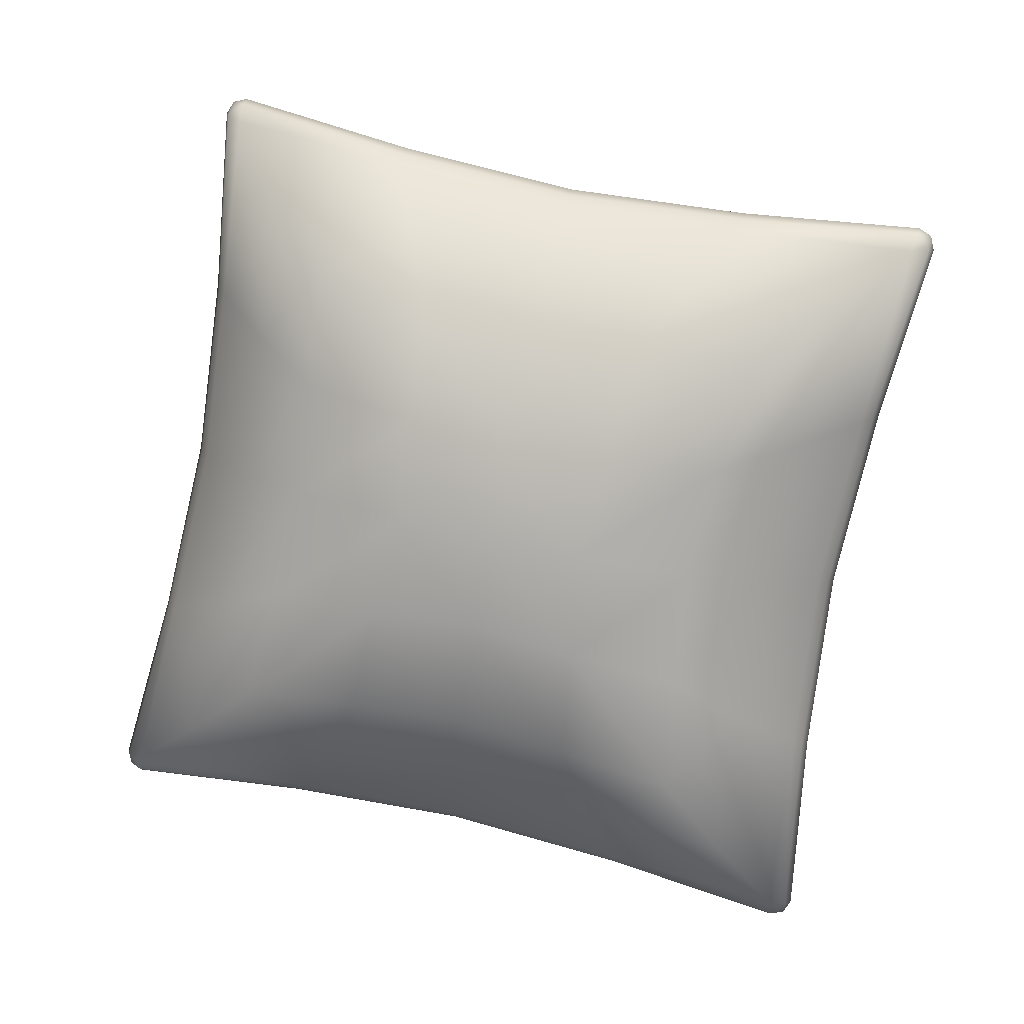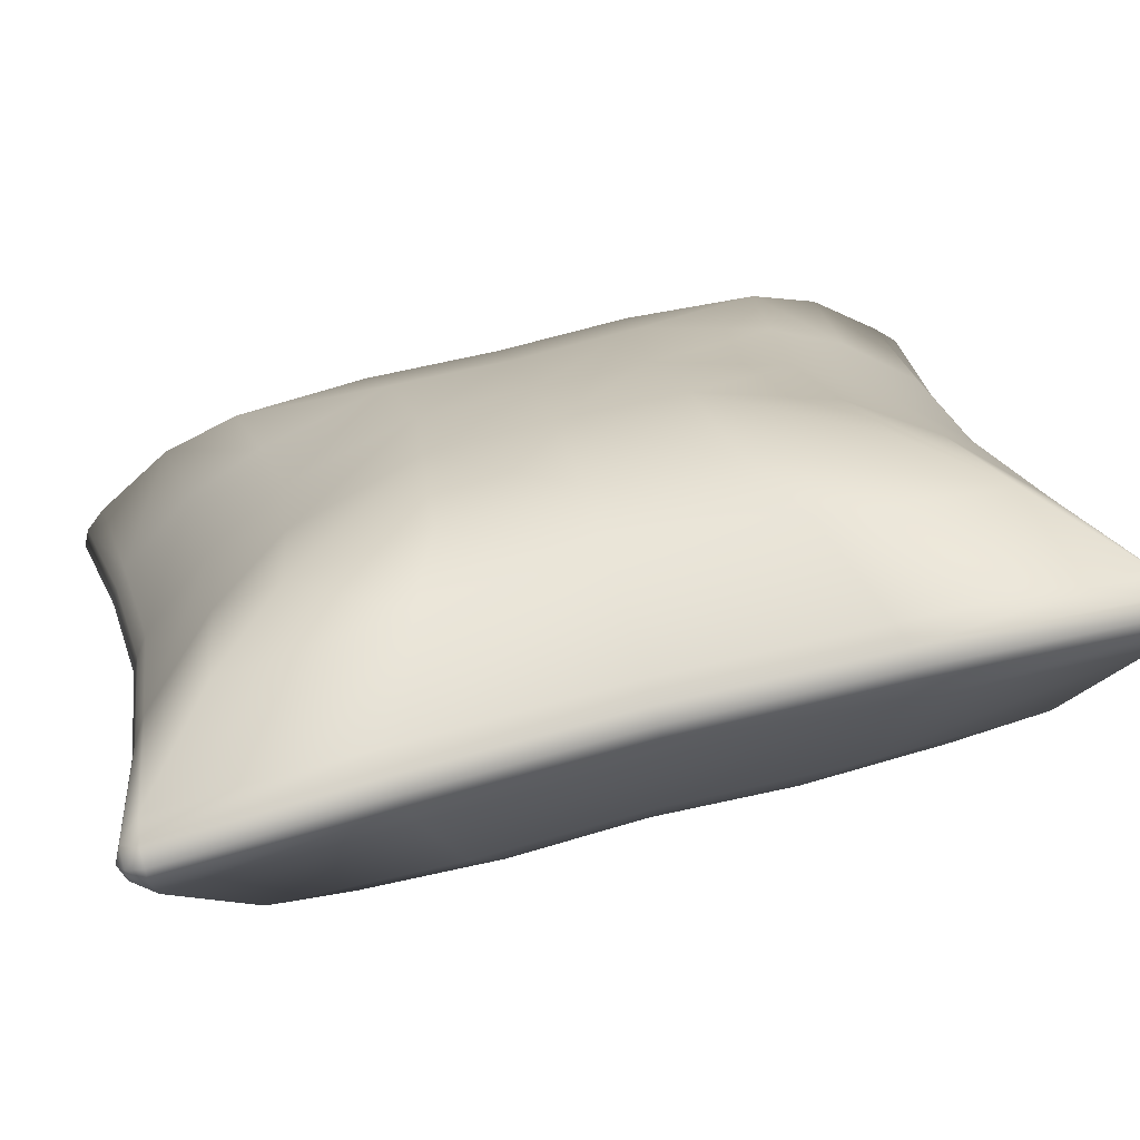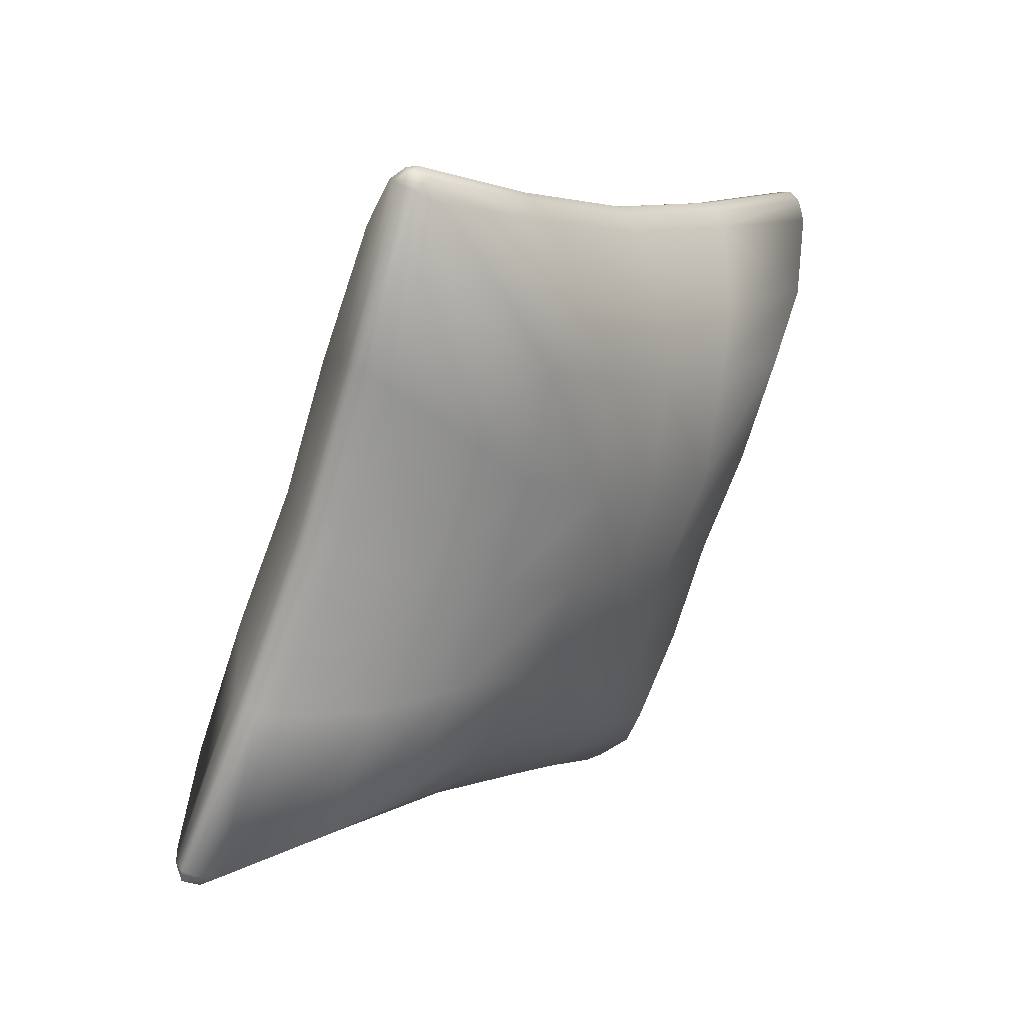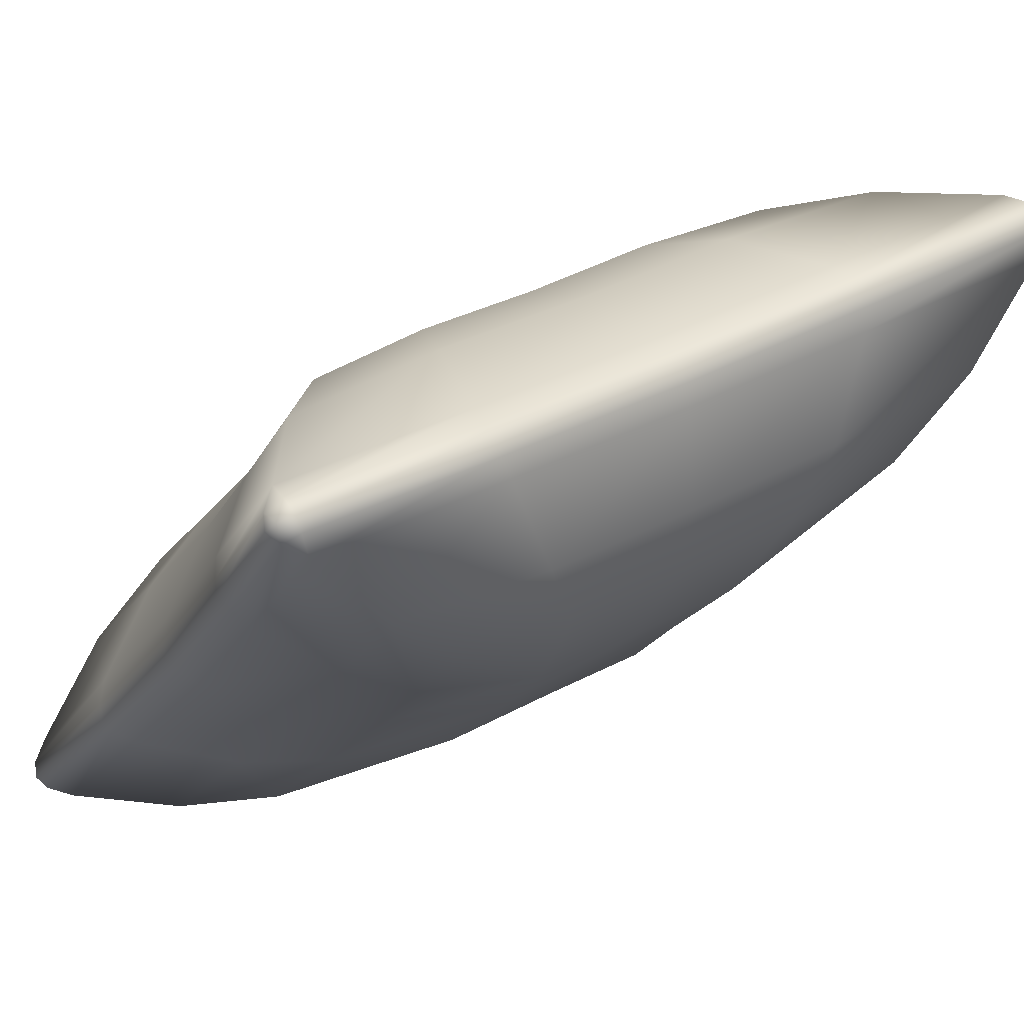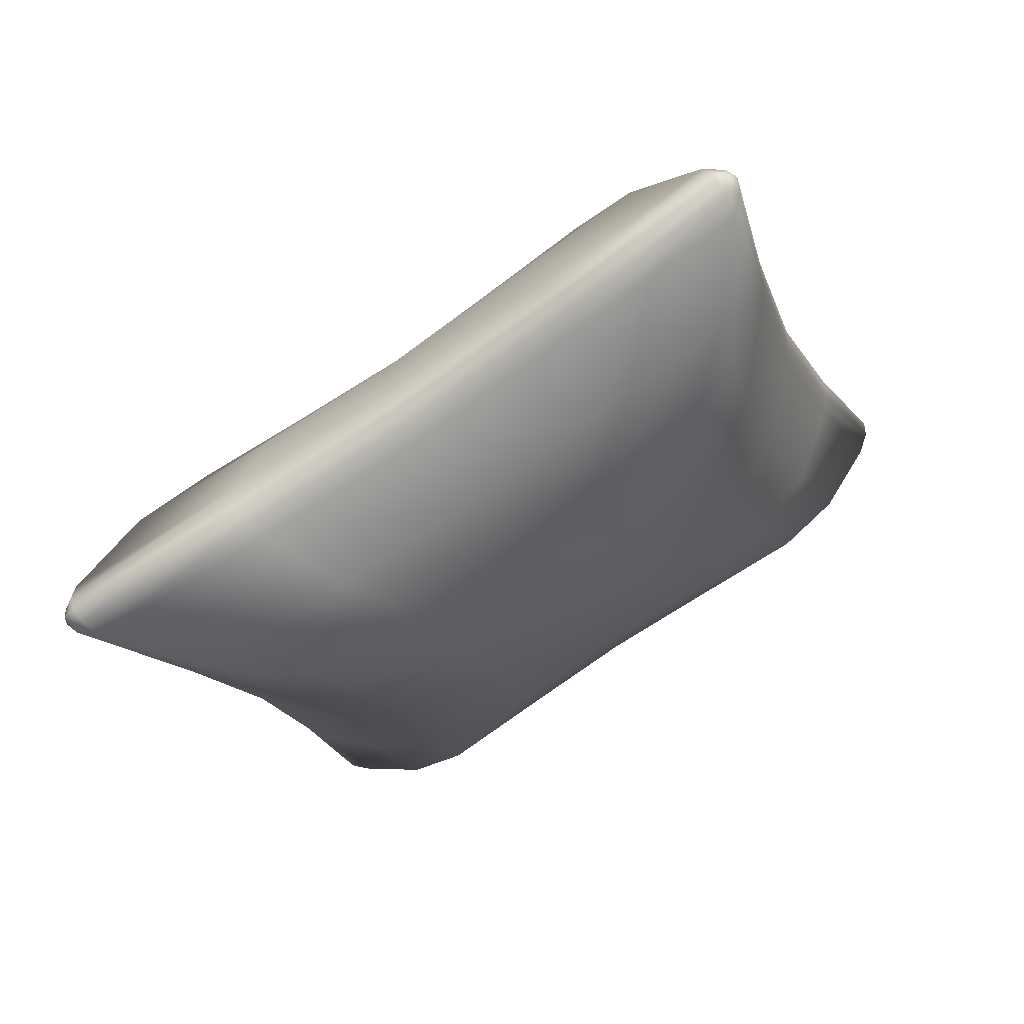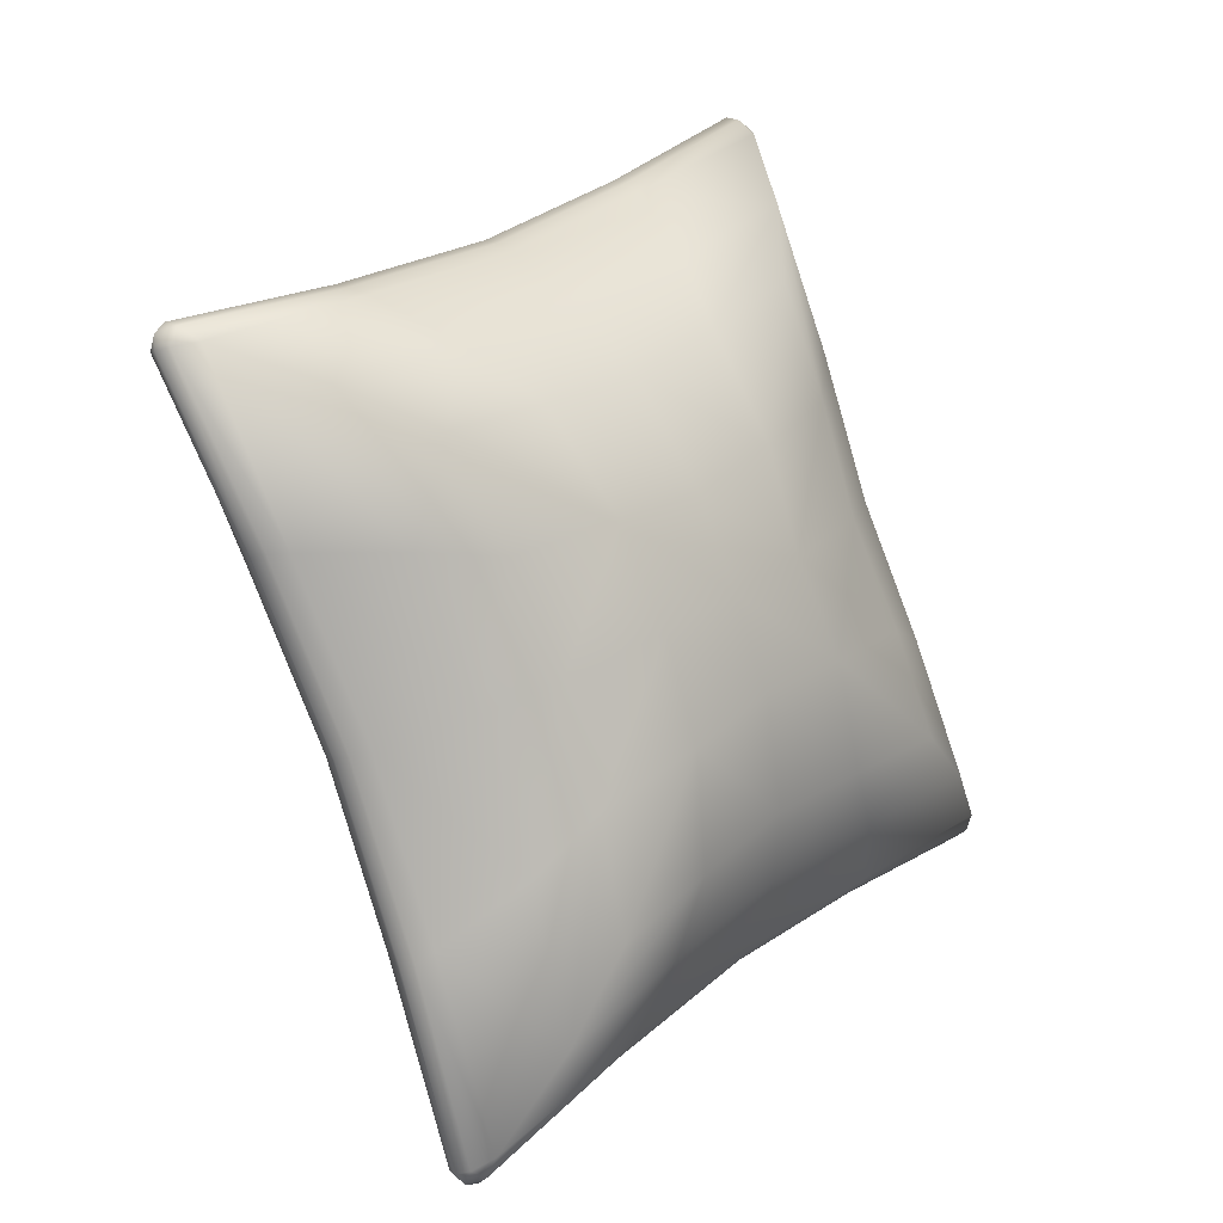
<metadata>
{"format":"obj","ext":"obj","renderer":"f3d","projection":"perspective","resolution":1024,"background":"white","views":[{"elev":-3.6,"azim":60.5,"up":"+Z"},{"elev":71.8,"azim":93.8,"up":"+Y"},{"elev":20.7,"azim":-0.4,"up":"+Z"},{"elev":38.6,"azim":72.7,"up":"+Y"},{"elev":78.9,"azim":-157.3,"up":"+Z"},{"elev":10.9,"azim":-174.4,"up":"+Z"}]}
</metadata>
<code>
g default
v 304.4 81.22 352.2
v 304.1 80.45 353.4
v 303.7 81.41 352.5
v 304.4 81 353
v 303.5 80.87 353.3
v 292.8 65.3 356
v 292.2 65.72 355.9
v 296.8 79.7 334.8
v 297.5 79.51 334.5
v 300.1 80.36 343.7
v 300.8 80.16 343.4
v 297.8 73.29 354.4
v 298.4 72.87 354.5
v 292.6 78.48 348.7
v 302.4 81.2 352.7
v 291.4 66.24 355.6
v 285.5 69 350.2
v 287.8 77.56 337.8
v 295.8 79.79 335.1
v 290 78.12 343.4
v 282.5 69.78 345
v 299 80.44 343.7
v 283.7 73.55 339.3
v 285.7 74.09 344.3
v 289 73.74 349.4
v 296.8 73.58 354.1
v 280.9 69.65 340.4
v 297.1 80.17 350.8
v 292.5 74 351.9
v 293.9 79.75 343.7
v 288 67.96 353
v 291.2 79.15 336.7
v 292.4 80.18 316.2
v 291.5 79.36 315.5
v 291.7 80.38 316.4
v 292 79.93 315.6
v 291 79.79 315.9
v 281.2 64.3 320.9
v 280.7 64.73 321.4
v 294.1 79.84 325.7
v 294.8 79.64 325.4
v 285.9 72.27 318.9
v 286.4 71.83 318.4
v 285.1 77.83 326.2
v 290.5 80.18 317
v 280.2 65.28 322.1
v 278.7 68.41 329.8
v 286.3 77.8 332.1
v 279.4 69.52 335.7
v 293.2 79.94 326.2
v 282.3 73.8 334.1
v 281.9 73.12 328
v 285.3 72.59 319.7
v 287.4 79.33 321.8
v 283.2 73.2 324
v 289.1 79.34 329.4
v 279 67.19 326.1
v 281.6 49.42 360.7
v 282.5 50.24 361.5
v 281.3 50.08 360.8
v 282 49.67 361.3
v 281.9 50.66 361.4
v 276.1 50.76 342.5
v 276.5 50.09 342.4
v 278.8 50.62 351.6
v 279.2 49.96 351.5
v 287 58.19 358.4
v 287.6 57.77 358.5
v 279.1 59.58 353.8
v 281.1 51.34 360.6
v 275.6 60.45 342.4
v 275.8 51.72 342.6
v 277.2 60.22 348.1
v 278.4 51.58 351.4
v 278.1 65.75 341.4
v 279.6 65.5 346.6
v 282.3 64.29 351.9
v 286.3 58.92 358
v 279.7 55.82 357.3
v 283.9 61.95 355.1
v 277.2 56.42 350
v 275.1 56.61 342.7
v 269.6 48.38 324.7
v 269.9 49.15 323.5
v 269.3 49.05 324.8
v 269.6 48.6 324
v 269.4 49.59 324
v 272.8 50.1 333.6
v 273.2 49.44 333.5
v 275.1 57.17 322.9
v 275.6 56.73 322.5
v 271.6 58.93 331.2
v 269.2 50.32 325
v 273.4 59.89 336.9
v 272.6 51.07 334
v 276.1 65.2 336.4
v 275.2 63.67 330.6
v 274.8 57.93 323.6
v 270 54.99 328.3
v 274.6 61.15 327.2
v 272.4 56.01 335.6
v 304.7 80.55 352.1
v 304.6 80.01 353
v 293.3 64.87 355.6
v 297.9 78.84 334.4
v 301.2 79.5 343.3
v 298.9 72.43 354
v 302.4 70.67 345.7
v 304.8 79.28 351.9
v 293.8 64.32 354.8
v 295.3 61.19 347.2
v 298.4 69.15 334.5
v 298.2 77.88 334.3
v 300.6 69.71 340.1
v 294.6 60.08 341.2
v 301.4 78.53 343
v 295.9 63.85 335.5
v 297.9 64.4 340.6
v 298.8 65.93 346.4
v 299.2 71.67 353.4
v 293.1 59.95 336.6
v 304 74.61 348.7
v 299.4 68.45 349.7
v 301.6 73.59 341.3
v 295 62.41 350.8
v 298.9 72.99 334.3
v 292.7 79.52 316.1
v 292.1 78.94 315.6
v 281.8 63.88 321
v 295.2 78.98 325.3
v 287 71.41 318.5
v 294.9 70.02 323.2
v 292.9 78.26 316.3
v 282.6 63.36 321.4
v 288.5 60.6 326.7
v 296.8 69.38 328.8
v 291.5 59.82 331.9
v 295.6 78.02 325.5
v 294.4 64.1 330.3
v 291.7 65.31 325
v 287.7 70.68 318.9
v 294.3 73.78 319.6
v 290.1 67.65 321.9
v 296.8 73.18 327
v 286 61.64 323.9
v 282.3 49.22 360.5
v 283 49.81 361
v 277.2 49.9 342.2
v 279.9 49.76 351.3
v 288.1 57.33 358.1
v 288.9 51.77 350.8
v 283.5 49.42 359.9
v 286.2 52.04 339.1
v 278.2 49.81 341.8
v 287.7 51.8 344.9
v 280.8 49.66 350.7
v 290.3 56.05 337.6
v 291.7 55.8 342.9
v 292.1 56.48 348.9
v 288.7 57.01 357.3
v 286.6 50.27 355.2
v 290.8 56.4 352.9
v 284.9 50.26 347.6
v 282.8 50.45 340.3
v 270.3 48.19 324.5
v 270.5 48.73 323.6
v 273.9 49.24 333.3
v 276.2 56.31 322.6
v 281.4 51.12 328.2
v 271.6 48.4 324.3
v 284 51.48 333.6
v 275 49.16 333.2
v 288.3 55.51 332.6
v 285 55.86 327.5
v 277.2 56.02 322.8
v 276.9 49.43 326.1
v 281.5 55.6 325.1
v 280.1 49.85 333.2
g pillow01_2
f 3 4 1
f 5 2 4
f 4 3 5
f 11 9 8 10
f 3 1 11 10
f 13 2 5 12
f 7 6 13 12
f 10 8 19 22
f 3 10 22 15
f 24 20 18 23
f 21 17 25 24
f 12 5 15 26
f 7 12 26 16
f 27 21 24 23
f 5 3 15
f 29 26 15 28
f 14 25 29 28
f 30 20 14 28
f 15 22 30 28
f 31 16 26 29
f 25 17 31 29
f 32 18 20 30
f 22 19 32 30
f 20 24 14
f 24 25 14
f 33 36 35
f 36 34 37
f 37 35 36
f 40 8 9 41
f 40 41 33 35
f 42 37 34 43
f 42 43 38 39
f 50 19 8 40
f 45 50 40 35
f 23 18 48 51
f 51 52 47 49
f 53 45 37 42
f 46 53 42 39
f 23 51 49 27
f 45 35 37
f 54 45 53 55
f 54 55 52 44
f 54 44 48 56
f 54 56 50 45
f 55 53 46 57
f 55 57 47 52
f 56 48 18 32
f 56 32 19 50
f 44 51 48
f 44 52 51
f 58 61 60
f 61 59 62
f 62 60 61
f 65 63 64 66
f 65 66 58 60
f 67 62 59 68
f 67 68 6 7
f 74 72 63 65
f 70 74 65 60
f 75 71 73 76
f 76 77 17 21
f 78 70 62 67
f 16 78 67 7
f 75 76 21 27
f 70 60 62
f 79 70 78 80
f 79 80 77 69
f 79 69 73 81
f 79 81 74 70
f 80 78 16 31
f 80 31 17 77
f 81 73 71 82
f 81 82 72 74
f 69 76 73
f 69 77 76
f 85 86 83
f 87 84 86
f 86 85 87
f 89 64 63 88
f 85 83 89 88
f 91 84 87 90
f 39 38 91 90
f 88 63 72 95
f 85 88 95 93
f 96 94 71 75
f 49 47 97 96
f 90 87 93 98
f 39 90 98 46
f 27 49 96 75
f 87 85 93
f 100 98 93 99
f 92 97 100 99
f 101 94 92 99
f 93 95 101 99
f 57 46 98 100
f 97 47 57 100
f 82 71 94 101
f 95 72 82 101
f 94 96 92
f 96 97 92
f 1 4 102
f 4 2 103
f 103 102 4
f 106 105 9 11
f 106 11 1 102
f 107 103 2 13
f 107 13 6 104
f 116 113 105 106
f 109 116 106 102
f 117 112 114 118
f 118 119 111 115
f 120 109 103 107
f 110 120 107 104
f 117 118 115 121
f 109 102 103
f 122 109 120 123
f 122 123 119 108
f 122 108 114 124
f 122 124 116 109
f 123 120 110 125
f 123 125 111 119
f 124 114 112 126
f 124 126 113 116
f 108 118 114
f 108 119 118
f 127 36 33
f 128 34 36
f 36 127 128
f 41 9 105 130
f 127 33 41 130
f 43 34 128 131
f 129 38 43 131
f 130 105 113 138
f 127 130 138 133
f 139 136 112 117
f 137 135 140 139
f 131 128 133 141
f 129 131 141 134
f 121 137 139 117
f 128 127 133
f 143 141 133 142
f 132 140 143 142
f 144 136 132 142
f 133 138 144 142
f 145 134 141 143
f 140 135 145 143
f 126 112 136 144
f 138 113 126 144
f 136 139 132
f 139 140 132
f 146 61 58
f 147 59 61
f 61 146 147
f 66 64 148 149
f 146 58 66 149
f 68 59 147 150
f 104 6 68 150
f 149 148 154 156
f 146 149 156 152
f 158 155 153 157
f 115 111 159 158
f 150 147 152 160
f 104 150 160 110
f 121 115 158 157
f 147 146 152
f 162 160 152 161
f 151 159 162 161
f 163 155 151 161
f 152 156 163 161
f 125 110 160 162
f 159 111 125 162
f 164 153 155 163
f 156 154 164 163
f 155 158 151
f 158 159 151
f 83 86 165
f 86 84 166
f 166 165 86
f 167 148 64 89
f 167 89 83 165
f 168 166 84 91
f 168 91 38 129
f 172 154 148 167
f 170 172 167 165
f 157 153 171 173
f 173 174 135 137
f 175 170 166 168
f 134 175 168 129
f 157 173 137 121
f 170 165 166
f 176 170 175 177
f 176 177 174 169
f 176 169 171 178
f 176 178 172 170
f 177 175 134 145
f 177 145 135 174
f 178 171 153 164
f 178 164 154 172
f 169 173 171
f 169 174 173

</code>
